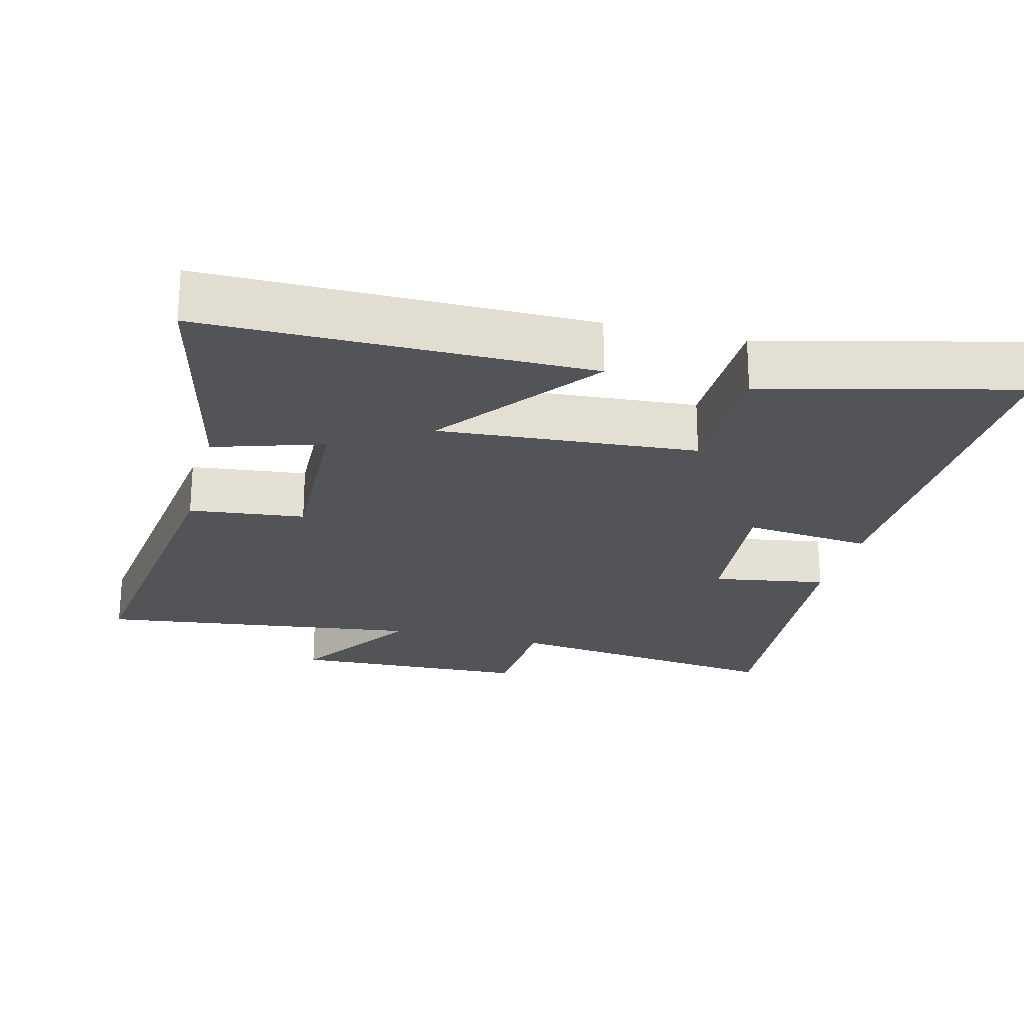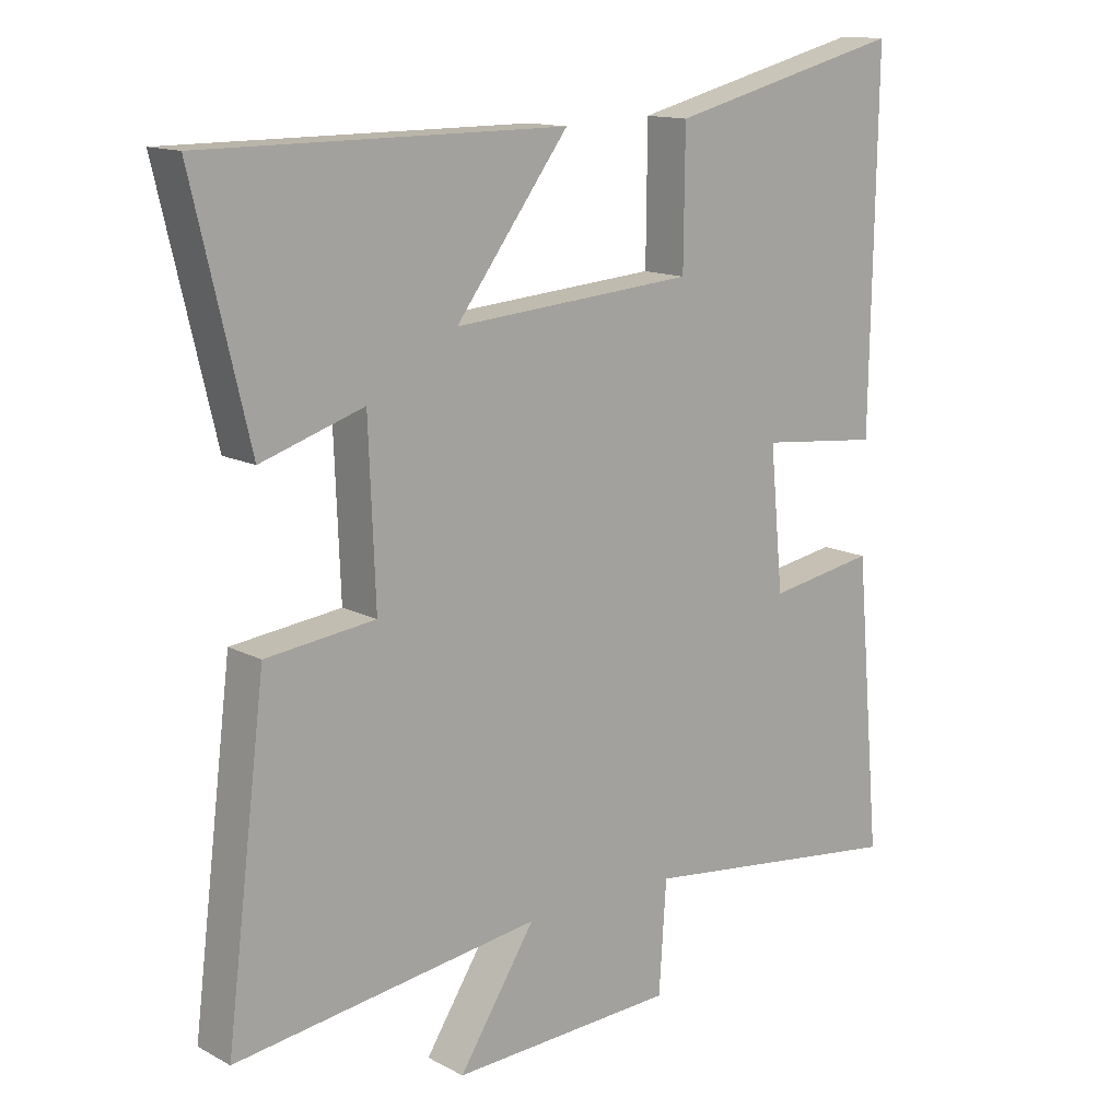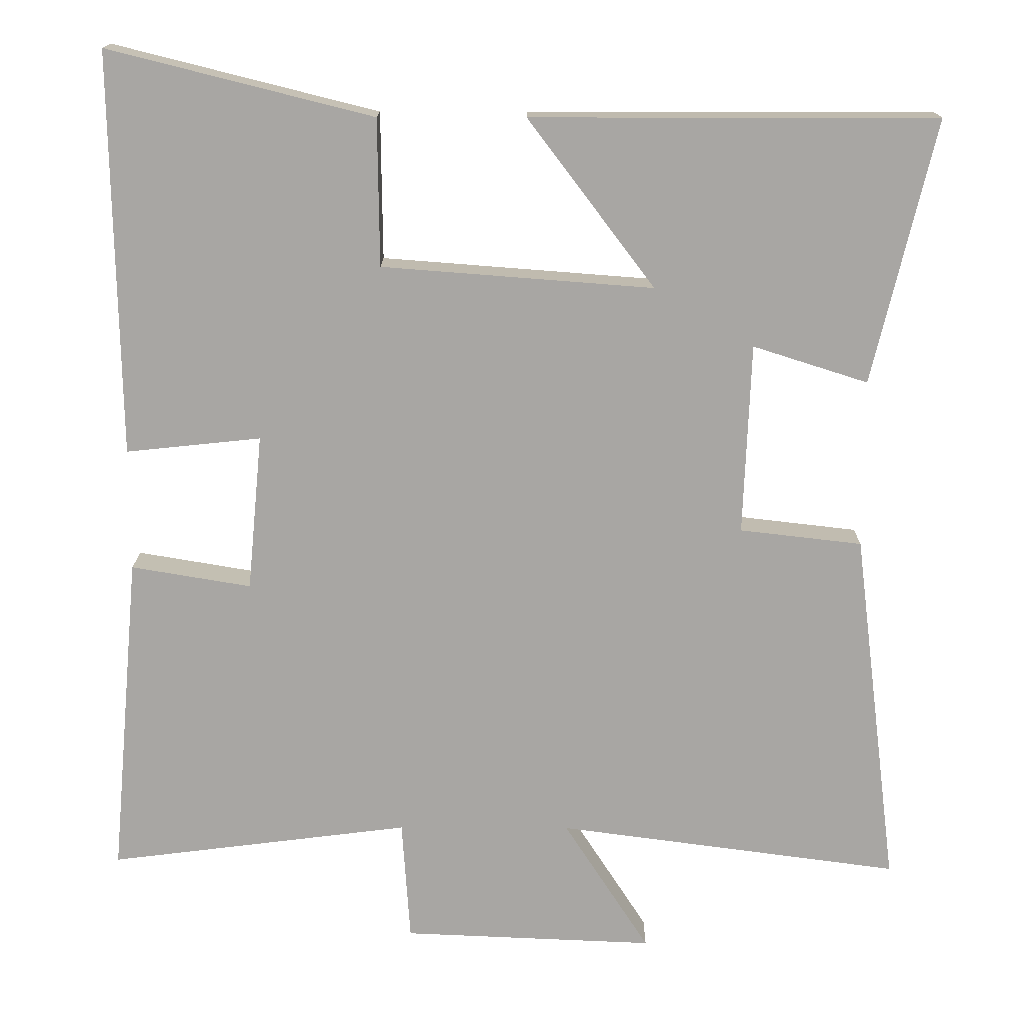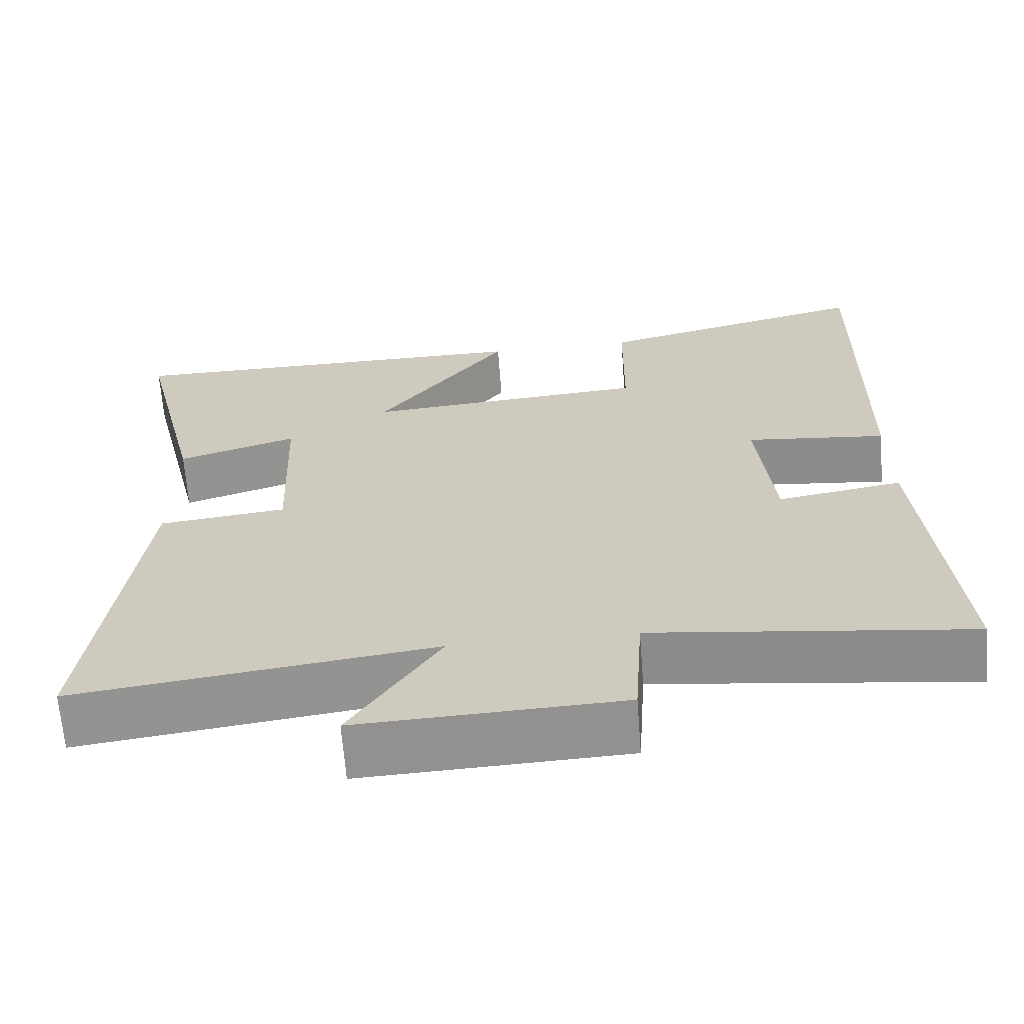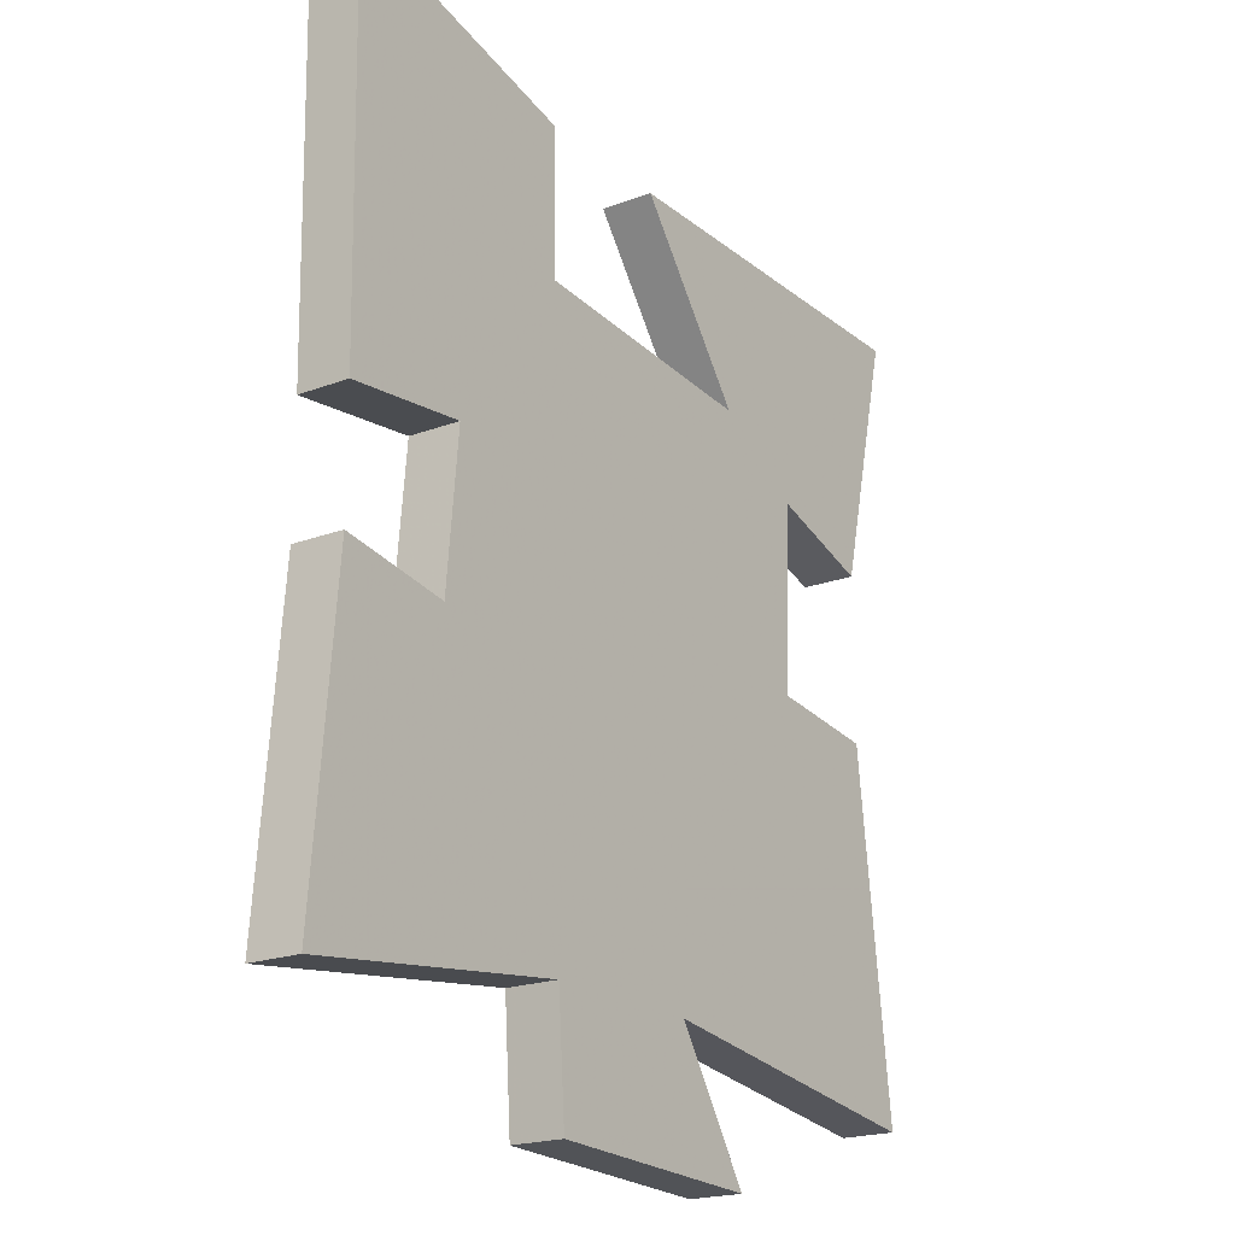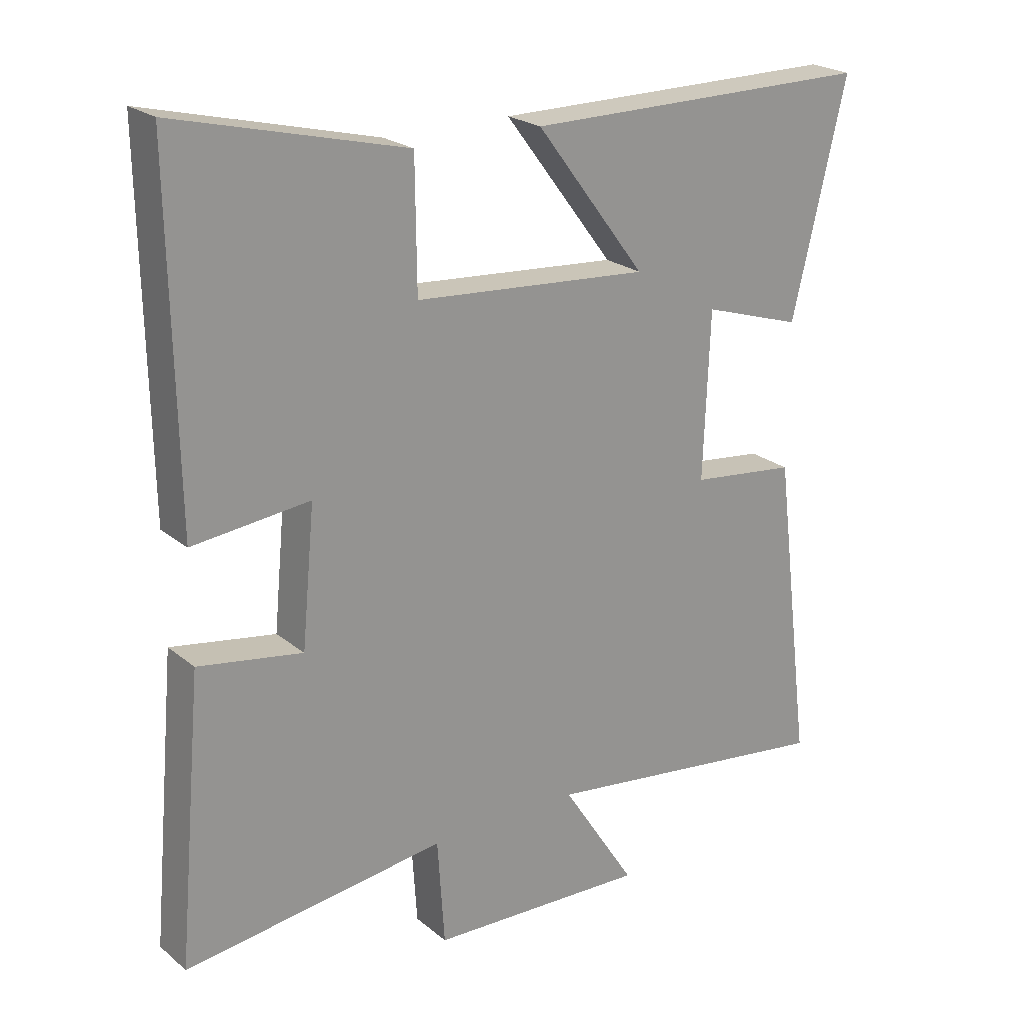
<metadata>
{"format":"obj","ext":"obj","renderer":"f3d","projection":"perspective","resolution":1024,"background":"white","views":[{"elev":-23.4,"azim":-14.5,"up":"+Y"},{"elev":13.7,"azim":-40.6,"up":"+Z"},{"elev":15.6,"azim":-179.5,"up":"+Z"},{"elev":-65.7,"azim":4.4,"up":"+Z"},{"elev":-20.0,"azim":124.9,"up":"+Z"},{"elev":22.7,"azim":143.7,"up":"+Z"}]}
</metadata>
<code>
v 0.509 0.07 0.589
v 0.5 0.07 0.049
v 0.319 0.07 0.068
v 0.339 0.07 -0.142
v 0.5 0.07 -0.115
v 0.539 0.07 -0.551
v 0.134 0.07 -0.5
v 0.123 0.07 -0.664
v -0.215 0.07 -0.678
v -0.1 0.07 -0.5
v -0.56 0.07 -0.561
v -0.5 0.07 -0.079
v -0.336 0.07 -0.06
v -0.346 0.07 0.196
v -0.5 0.07 0.147
v -0.584 0.07 0.5
v -0.042 0.07 0.5
v -0.212 0.07 0.275
v 0.152 0.07 0.303
v 0.154 0.07 0.5
v 0.509 0 0.589
v 0.5 0 0.049
v 0.319 0 0.068
v 0.339 0 -0.142
v 0.5 0 -0.115
v 0.539 0 -0.551
v 0.134 0 -0.5
v 0.123 0 -0.664
v -0.215 0 -0.678
v -0.1 0 -0.5
v -0.56 0 -0.561
v -0.5 0 -0.079
v -0.336 0 -0.06
v -0.346 0 0.196
v -0.5 0 0.147
v -0.584 0 0.5
v -0.042 0 0.5
v -0.212 0 0.275
v 0.152 0 0.303
v 0.154 0 0.5
f 1 2 3
f 20 1 3
f 19 20 3
f 18 19 3 4
f 16 17 18
f 15 16 18
f 14 15 18
f 13 14 18 4
f 12 13 4
f 11 12 4
f 10 11 4
f 7 8 9 10
f 7 10 4 5
f 5 6 7
f 23 22 21
f 23 21 40
f 23 40 39
f 24 23 39 38
f 38 37 36
f 38 36 35
f 38 35 34
f 24 38 34 33
f 24 33 32
f 24 32 31
f 24 31 30
f 30 29 28 27
f 25 24 30 27
f 27 26 25
f 1 21 22 2
f 2 22 23 3
f 3 23 24 4
f 4 24 25 5
f 5 25 26 6
f 6 26 27 7
f 7 27 28 8
f 8 28 29 9
f 9 29 30 10
f 10 30 31 11
f 11 31 32 12
f 12 32 33 13
f 13 33 34 14
f 14 34 35 15
f 15 35 36 16
f 16 36 37 17
f 17 37 38 18
f 18 38 39 19
f 19 39 40 20
f 20 40 21 1

</code>
